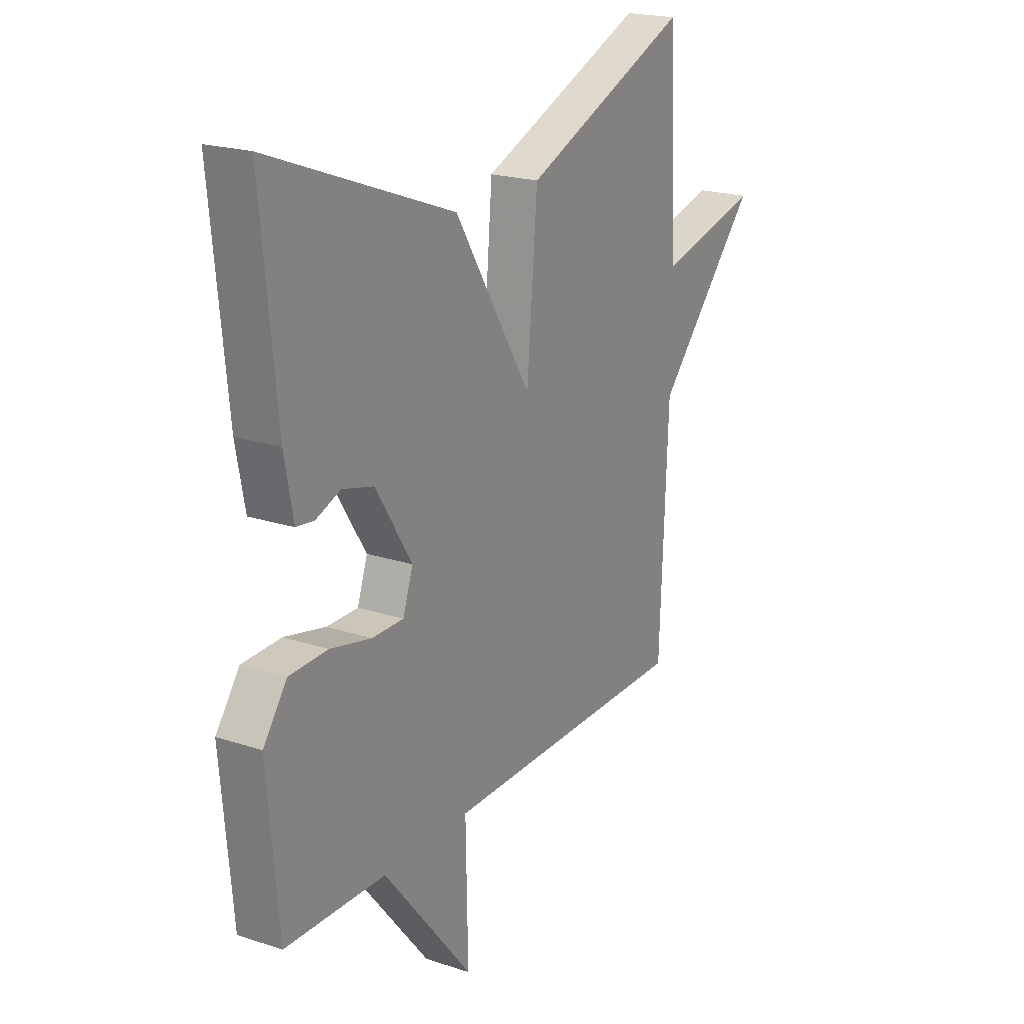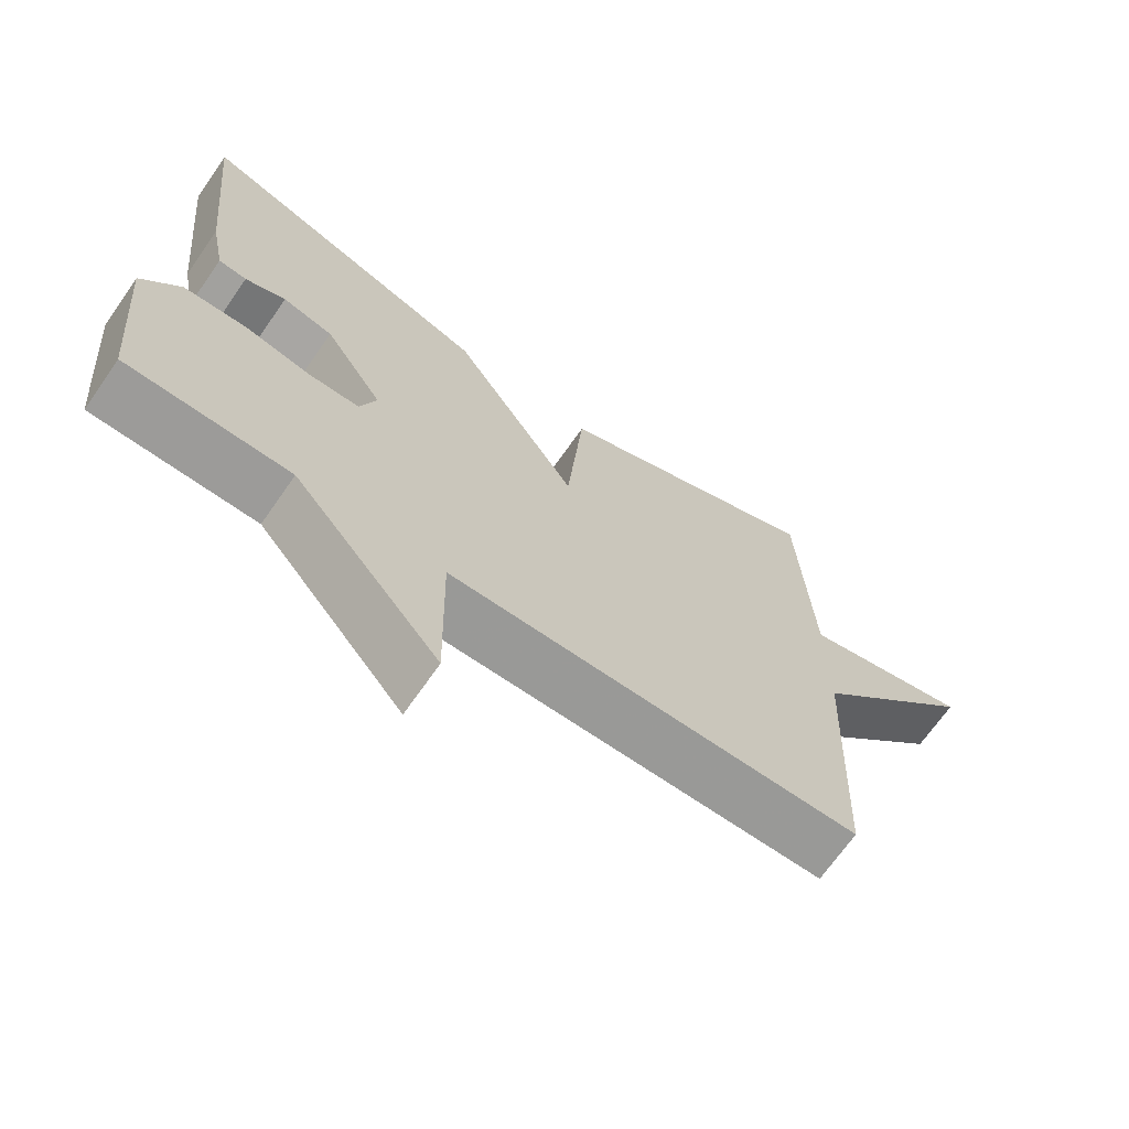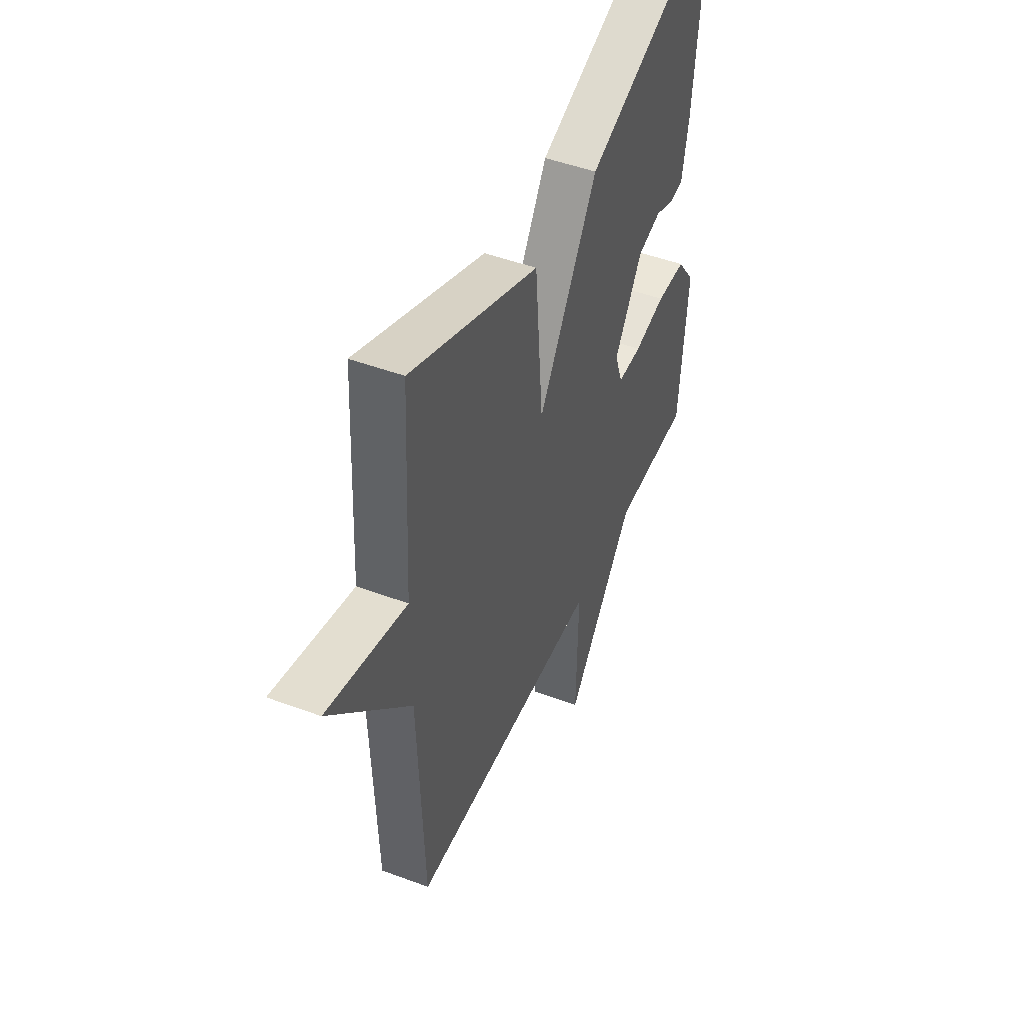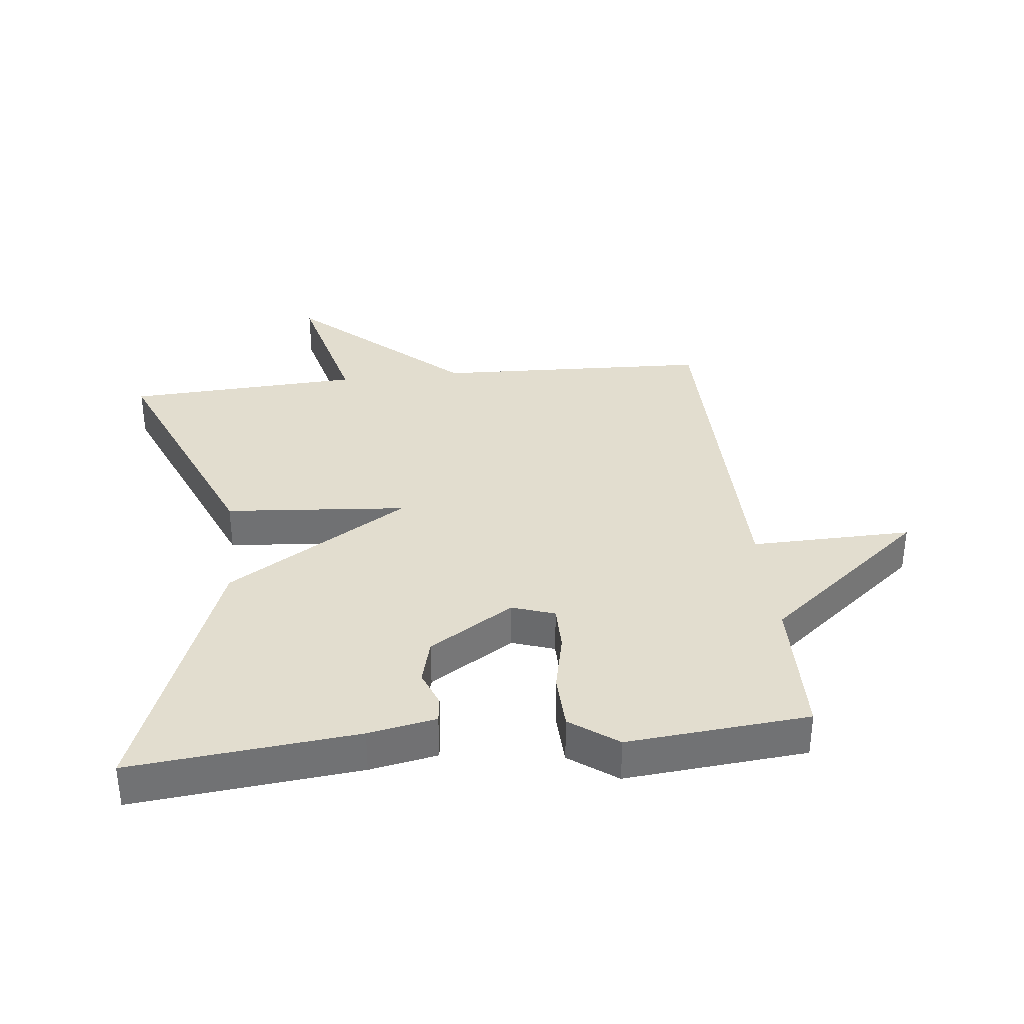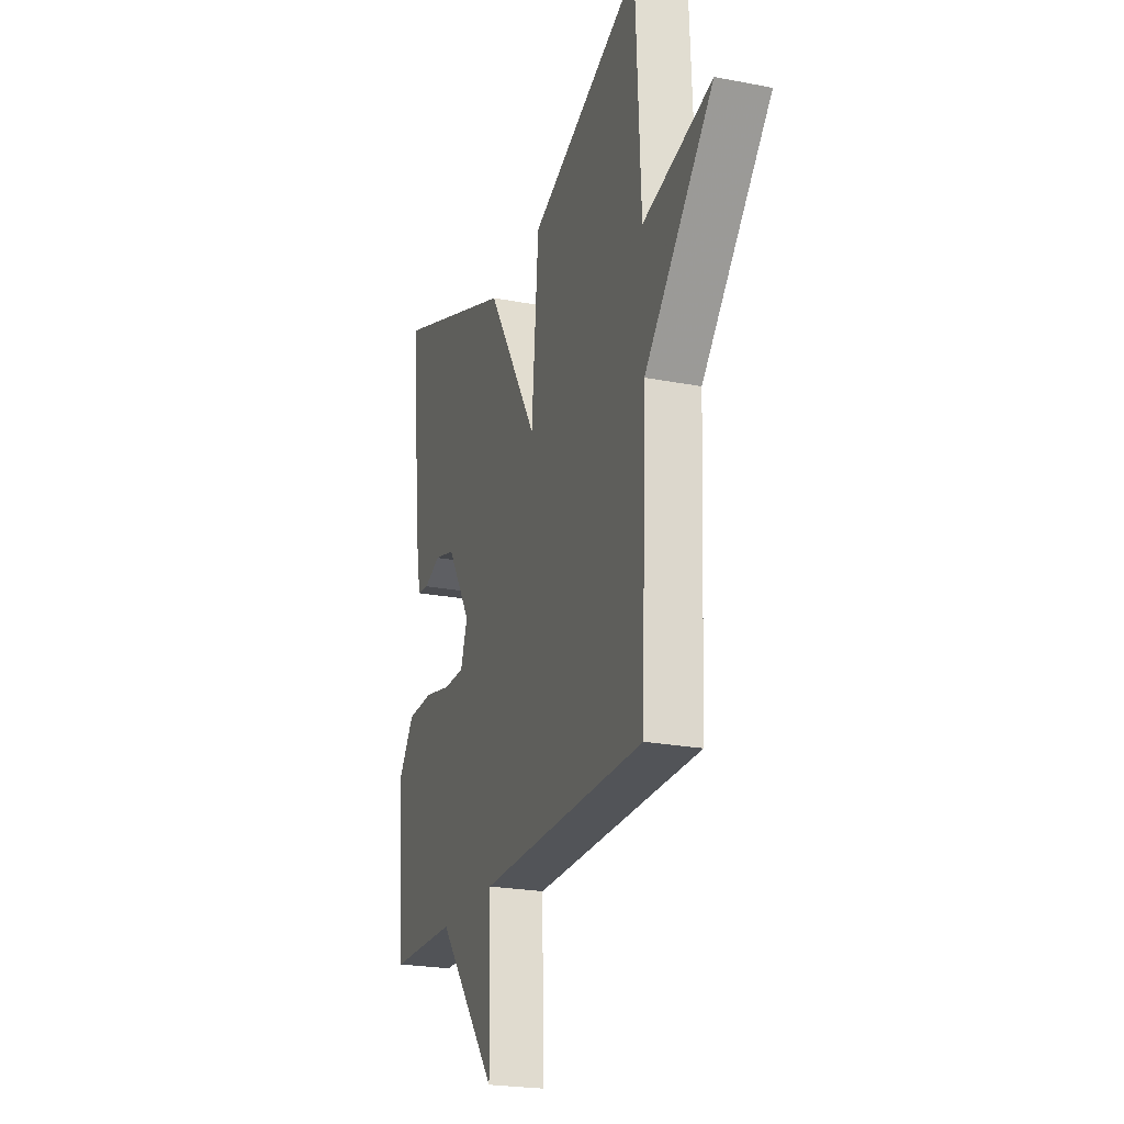
<metadata>
{"format":"obj","ext":"obj","renderer":"f3d","projection":"perspective","resolution":1024,"background":"white","views":[{"elev":20.8,"azim":120.7,"up":"+Z"},{"elev":-69.1,"azim":145.1,"up":"+Z"},{"elev":47.7,"azim":-67.2,"up":"+Z"},{"elev":34.9,"azim":83.6,"up":"+Y"},{"elev":-22.9,"azim":-108.3,"up":"+Z"}]}
</metadata>
<code>
v 0.5 0.07 0.5
v 0.465 0.07 0.147
v 0.445 0.07 0.041
v 0.405 0.07 0.036
v 0.348 0.07 0.058
v 0.277 0.07 0.039
v 0.194 0.07 -0.093
v 0.217 0.07 -0.16
v 0.289 0.07 -0.16
v 0.383 0.07 -0.139
v 0.471 0.07 -0.142
v 0.525 0.07 -0.216
v 0.5 0.07 -0.5
v 0.271 0.07 -0.505
v 0.066 0.07 -0.758
v 0.071 0.07 -0.505
v -0.5 0.07 -0.5
v -0.518 0.07 -0.068
v -0.752 0.07 0.19
v -0.518 0.07 0.132
v -0.5 0.07 0.5
v -0.119 0.07 0.342
v -0.095 0.07 0.057
v 0.081 0.07 0.342
v 0.5 0 0.5
v 0.465 0 0.147
v 0.445 0 0.041
v 0.405 0 0.036
v 0.348 0 0.058
v 0.277 0 0.039
v 0.194 0 -0.093
v 0.217 0 -0.16
v 0.289 0 -0.16
v 0.383 0 -0.139
v 0.471 0 -0.142
v 0.525 0 -0.216
v 0.5 0 -0.5
v 0.271 0 -0.505
v 0.066 0 -0.758
v 0.071 0 -0.505
v -0.5 0 -0.5
v -0.518 0 -0.068
v -0.752 0 0.19
v -0.518 0 0.132
v -0.5 0 0.5
v -0.119 0 0.342
v -0.095 0 0.057
v 0.081 0 0.342
f 23 24 1 2
f 20 21 22 23
f 18 19 20
f 18 20 23
f 17 18 23
f 16 17 23
f 14 15 16
f 13 14 16
f 12 13 16
f 11 12 16
f 10 11 16
f 9 10 16
f 8 9 16
f 7 8 16 23
f 6 7 23
f 5 6 23 2
f 2 3 4 5
f 26 25 48 47
f 47 46 45 44
f 44 43 42
f 47 44 42
f 47 42 41
f 47 41 40
f 40 39 38
f 40 38 37
f 40 37 36
f 40 36 35
f 40 35 34
f 40 34 33
f 40 33 32
f 47 40 32 31
f 47 31 30
f 26 47 30 29
f 29 28 27 26
f 1 25 26 2
f 2 26 27 3
f 3 27 28 4
f 4 28 29 5
f 5 29 30 6
f 6 30 31 7
f 7 31 32 8
f 8 32 33 9
f 9 33 34 10
f 10 34 35 11
f 11 35 36 12
f 12 36 37 13
f 13 37 38 14
f 14 38 39 15
f 15 39 40 16
f 16 40 41 17
f 17 41 42 18
f 18 42 43 19
f 19 43 44 20
f 20 44 45 21
f 21 45 46 22
f 22 46 47 23
f 23 47 48 24
f 24 48 25 1

</code>
